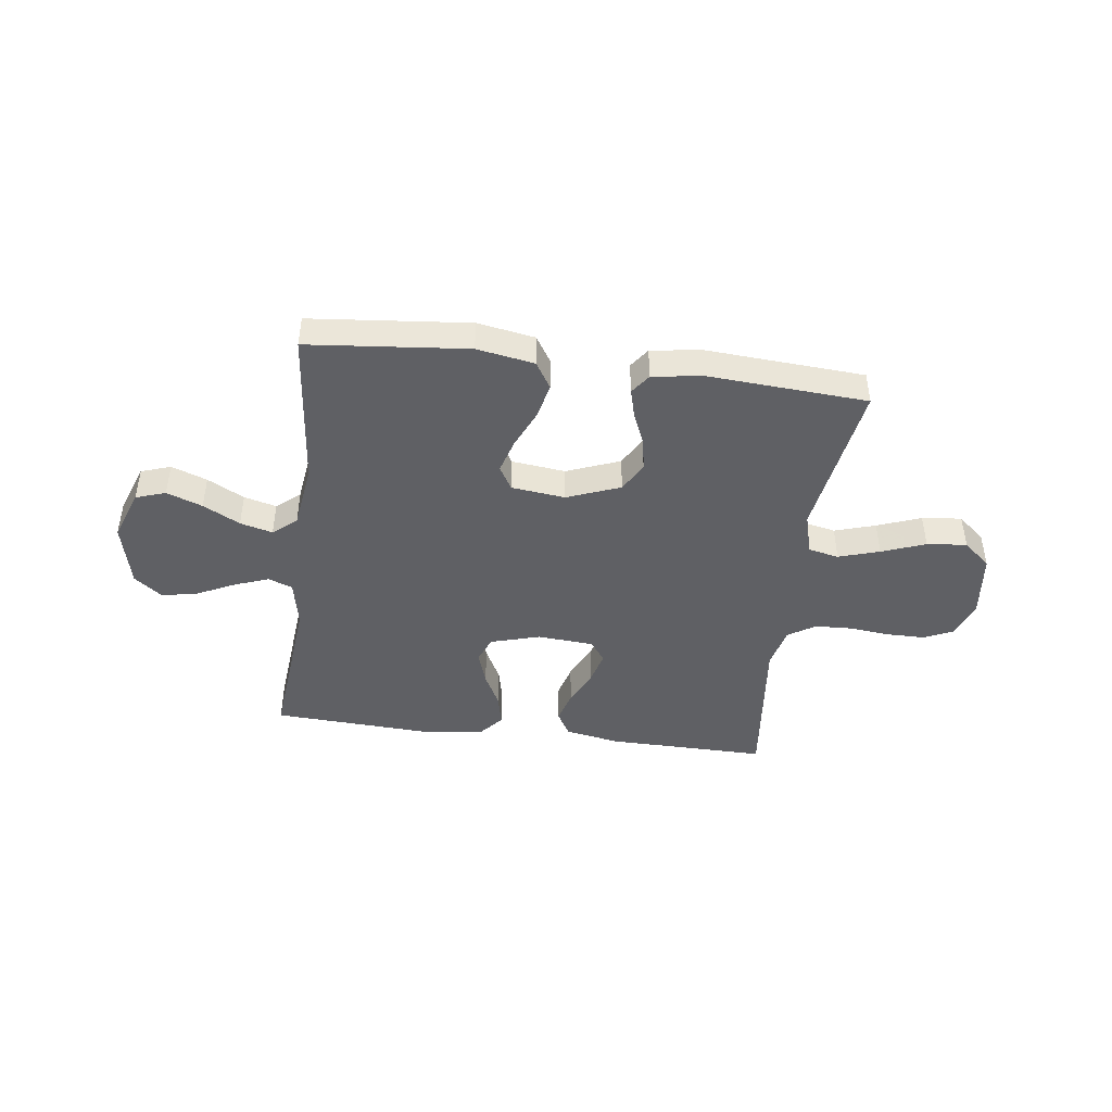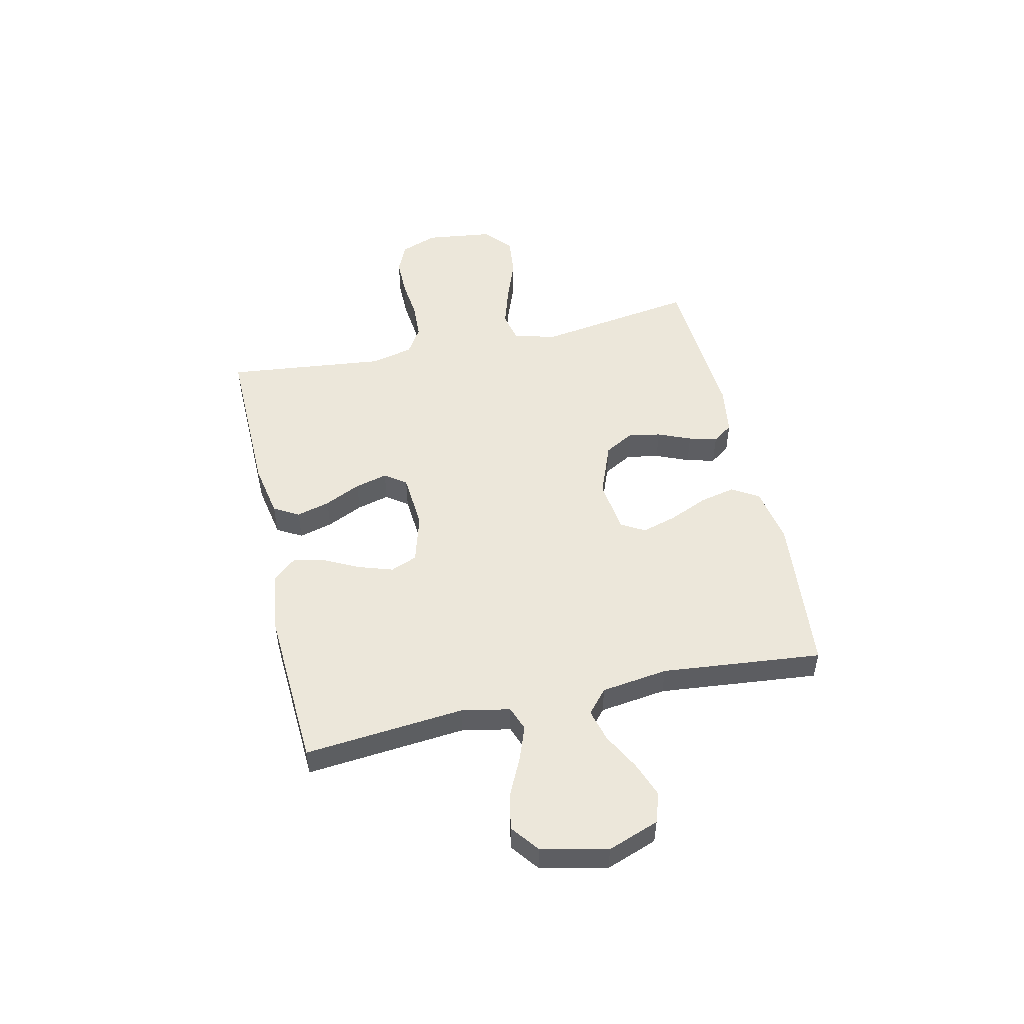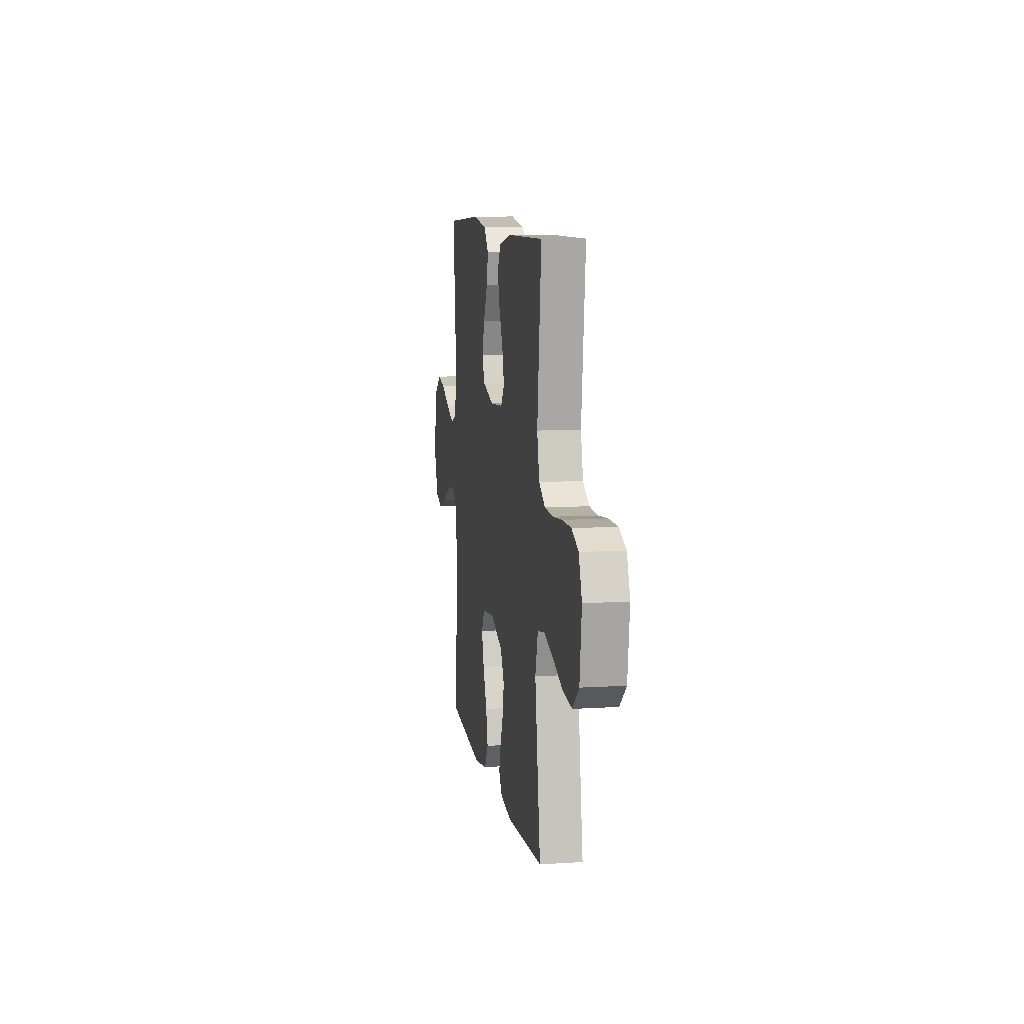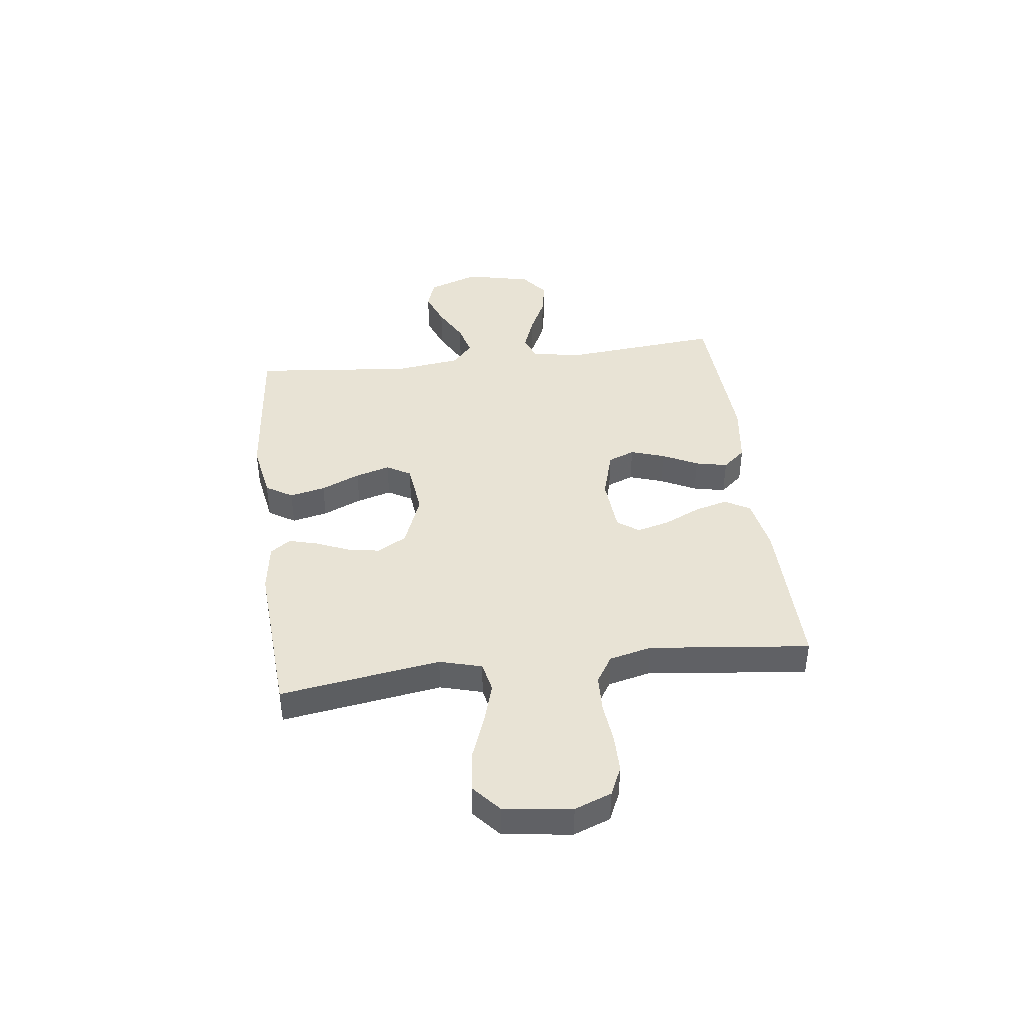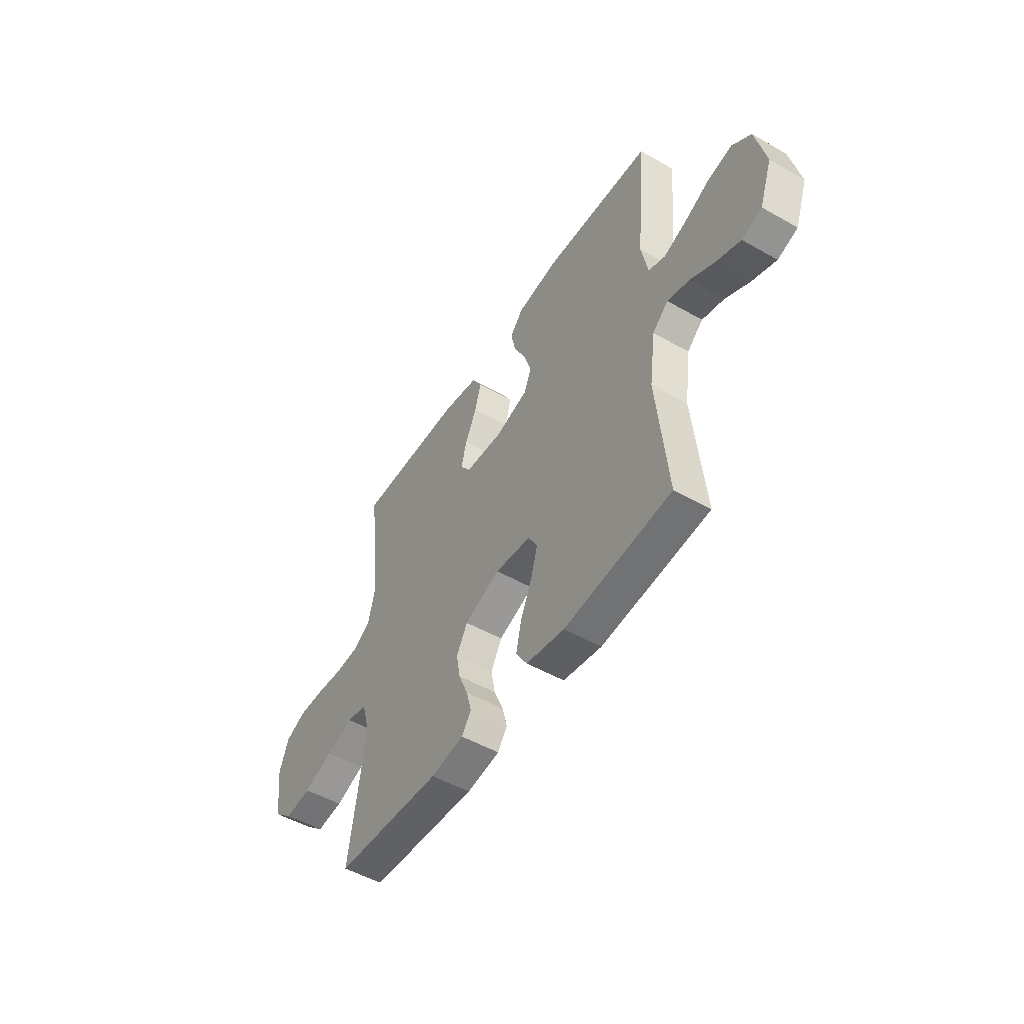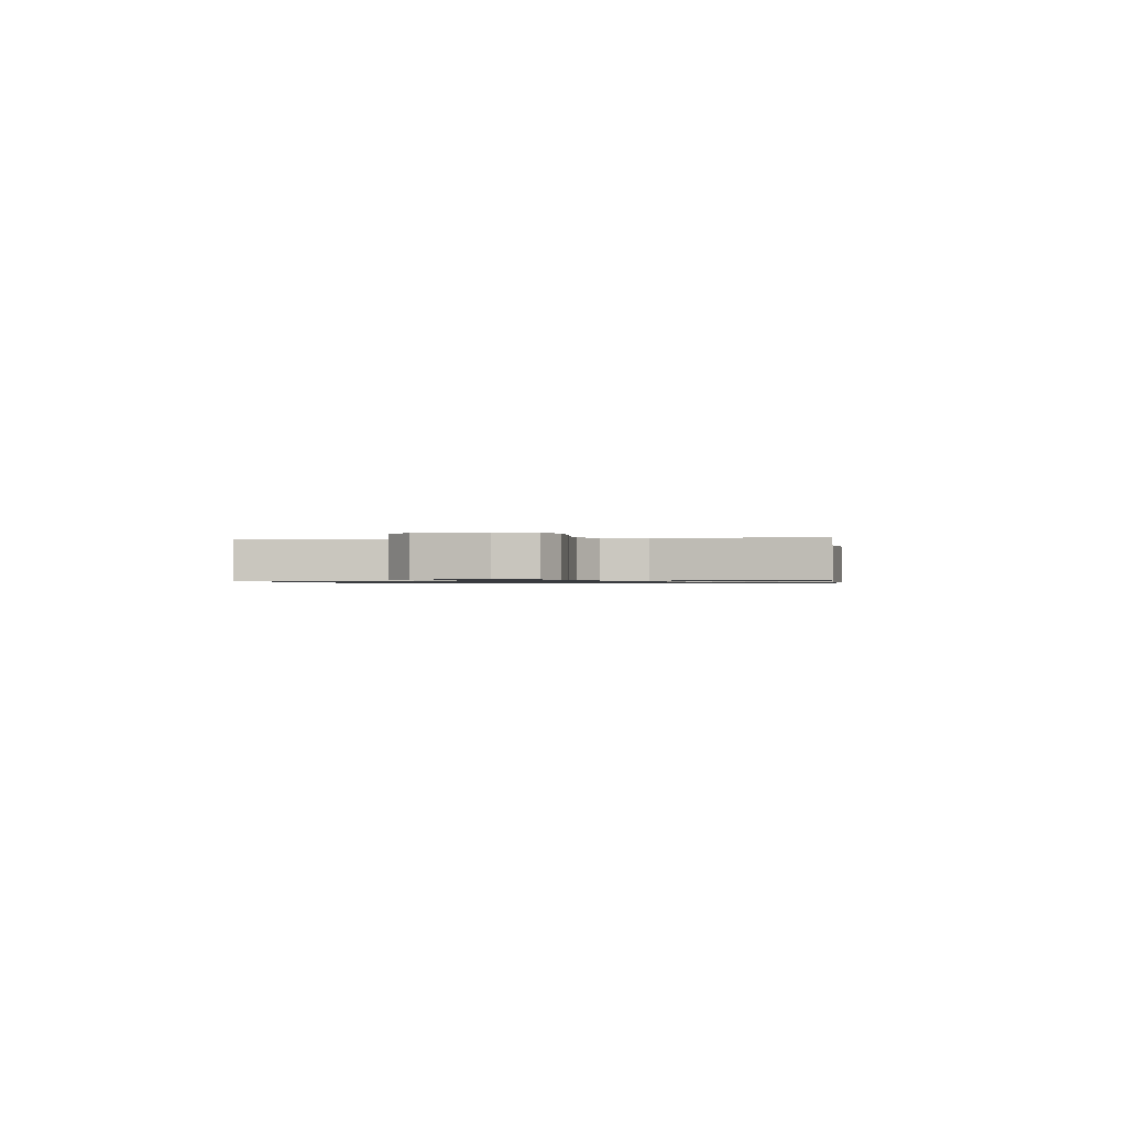
<metadata>
{"format":"obj","ext":"obj","renderer":"f3d","projection":"perspective","resolution":1024,"background":"white","views":[{"elev":-44.1,"azim":172.6,"up":"+Y"},{"elev":50.7,"azim":77.3,"up":"+Y"},{"elev":9.5,"azim":-99.3,"up":"+Z"},{"elev":41.3,"azim":-97.1,"up":"+Y"},{"elev":-50.5,"azim":58.0,"up":"+Z"},{"elev":-0.8,"azim":-82.1,"up":"+Y"}]}
</metadata>
<code>
v -0.5 0.07 0.5
v -0.2 0.07 0.496
v -0.097 0.07 0.477
v -0.07 0.07 0.43
v -0.087 0.07 0.367
v -0.119 0.07 0.299
v -0.135 0.07 0.238
v -0.106 0.07 0.198
v 0 0.07 0.19
v 0.093 0.07 0.217
v 0.113 0.07 0.267
v 0.092 0.07 0.331
v 0.059 0.07 0.397
v 0.046 0.07 0.457
v 0.083 0.07 0.5
v 0.2 0.07 0.516
v 0.5 0.07 0.5
v 0.472 0.07 0.2
v 0.49 0.07 0.109
v 0.536 0.07 0.092
v 0.6 0.07 0.116
v 0.672 0.07 0.151
v 0.739 0.07 0.164
v 0.791 0.07 0.124
v 0.819 0.07 0
v 0.784 0.07 -0.096
v 0.728 0.07 -0.115
v 0.661 0.07 -0.09
v 0.592 0.07 -0.053
v 0.531 0.07 -0.037
v 0.487 0.07 -0.075
v 0.47 0.07 -0.2
v 0.5 0.07 -0.5
v 0.2 0.07 -0.529
v 0.092 0.07 -0.51
v 0.061 0.07 -0.46
v 0.076 0.07 -0.393
v 0.108 0.07 -0.32
v 0.127 0.07 -0.255
v 0.101 0.07 -0.21
v 0 0.07 -0.198
v -0.1 0.07 -0.237
v -0.131 0.07 -0.292
v -0.12 0.07 -0.353
v -0.094 0.07 -0.415
v -0.08 0.07 -0.468
v -0.107 0.07 -0.506
v -0.2 0.07 -0.52
v -0.5 0.07 -0.5
v -0.454 0.07 -0.2
v -0.476 0.07 -0.121
v -0.533 0.07 -0.109
v -0.61 0.07 -0.133
v -0.692 0.07 -0.164
v -0.767 0.07 -0.172
v -0.819 0.07 -0.127
v -0.835 0.07 0
v -0.809 0.07 0.069
v -0.754 0.07 0.094
v -0.682 0.07 0.094
v -0.606 0.07 0.086
v -0.537 0.07 0.089
v -0.486 0.07 0.121
v -0.467 0.07 0.2
v -0.5 0 0.5
v -0.2 0 0.496
v -0.097 0 0.477
v -0.07 0 0.43
v -0.087 0 0.367
v -0.119 0 0.299
v -0.135 0 0.238
v -0.106 0 0.198
v 0 0 0.19
v 0.093 0 0.217
v 0.113 0 0.267
v 0.092 0 0.331
v 0.059 0 0.397
v 0.046 0 0.457
v 0.083 0 0.5
v 0.2 0 0.516
v 0.5 0 0.5
v 0.472 0 0.2
v 0.49 0 0.109
v 0.536 0 0.092
v 0.6 0 0.116
v 0.672 0 0.151
v 0.739 0 0.164
v 0.791 0 0.124
v 0.819 0 0
v 0.784 0 -0.096
v 0.728 0 -0.115
v 0.661 0 -0.09
v 0.592 0 -0.053
v 0.531 0 -0.037
v 0.487 0 -0.075
v 0.47 0 -0.2
v 0.5 0 -0.5
v 0.2 0 -0.529
v 0.092 0 -0.51
v 0.061 0 -0.46
v 0.076 0 -0.393
v 0.108 0 -0.32
v 0.127 0 -0.255
v 0.101 0 -0.21
v 0 0 -0.198
v -0.1 0 -0.237
v -0.131 0 -0.292
v -0.12 0 -0.353
v -0.094 0 -0.415
v -0.08 0 -0.468
v -0.107 0 -0.506
v -0.2 0 -0.52
v -0.5 0 -0.5
v -0.454 0 -0.2
v -0.476 0 -0.121
v -0.533 0 -0.109
v -0.61 0 -0.133
v -0.692 0 -0.164
v -0.767 0 -0.172
v -0.819 0 -0.127
v -0.835 0 0
v -0.809 0 0.069
v -0.754 0 0.094
v -0.682 0 0.094
v -0.606 0 0.086
v -0.537 0 0.089
v -0.486 0 0.121
v -0.467 0 0.2
f 58 59 60 61
f 58 61 62
f 57 58 62
f 56 57 62
f 53 54 55 56
f 52 53 56 62
f 51 52 62 63
f 47 48 49 50
f 44 45 46 47
f 43 44 47 50
f 42 43 50 51
f 35 36 37 38
f 35 38 39
f 32 33 34 35
f 31 32 35 39
f 30 31 39 40
f 26 27 28 29
f 26 29 30
f 25 26 30
f 24 25 30
f 21 22 23 24
f 20 21 24 30
f 19 20 30 40
f 15 16 17 18
f 12 13 14 15
f 11 12 15 18
f 10 11 18 19
f 3 4 5 6
f 3 6 7
f 64 1 2 3
f 64 3 7
f 63 64 7 8
f 41 42 51 63
f 41 63 8 9
f 19 40 41
f 9 10 19 41
f 125 124 123 122
f 126 125 122
f 126 122 121
f 126 121 120
f 120 119 118 117
f 126 120 117 116
f 127 126 116 115
f 114 113 112 111
f 111 110 109 108
f 114 111 108 107
f 115 114 107 106
f 102 101 100 99
f 103 102 99
f 99 98 97 96
f 103 99 96 95
f 104 103 95 94
f 93 92 91 90
f 94 93 90
f 94 90 89
f 94 89 88
f 88 87 86 85
f 94 88 85 84
f 104 94 84 83
f 82 81 80 79
f 79 78 77 76
f 82 79 76 75
f 83 82 75 74
f 70 69 68 67
f 71 70 67
f 67 66 65 128
f 71 67 128
f 72 71 128 127
f 127 115 106 105
f 73 72 127 105
f 105 104 83
f 105 83 74 73
f 1 65 66 2
f 2 66 67 3
f 3 67 68 4
f 4 68 69 5
f 5 69 70 6
f 6 70 71 7
f 7 71 72 8
f 8 72 73 9
f 9 73 74 10
f 10 74 75 11
f 11 75 76 12
f 12 76 77 13
f 13 77 78 14
f 14 78 79 15
f 15 79 80 16
f 16 80 81 17
f 17 81 82 18
f 18 82 83 19
f 19 83 84 20
f 20 84 85 21
f 21 85 86 22
f 22 86 87 23
f 23 87 88 24
f 24 88 89 25
f 25 89 90 26
f 26 90 91 27
f 27 91 92 28
f 28 92 93 29
f 29 93 94 30
f 30 94 95 31
f 31 95 96 32
f 32 96 97 33
f 33 97 98 34
f 34 98 99 35
f 35 99 100 36
f 36 100 101 37
f 37 101 102 38
f 38 102 103 39
f 39 103 104 40
f 40 104 105 41
f 41 105 106 42
f 42 106 107 43
f 43 107 108 44
f 44 108 109 45
f 45 109 110 46
f 46 110 111 47
f 47 111 112 48
f 48 112 113 49
f 49 113 114 50
f 50 114 115 51
f 51 115 116 52
f 52 116 117 53
f 53 117 118 54
f 54 118 119 55
f 55 119 120 56
f 56 120 121 57
f 57 121 122 58
f 58 122 123 59
f 59 123 124 60
f 60 124 125 61
f 61 125 126 62
f 62 126 127 63
f 63 127 128 64
f 64 128 65 1

</code>
